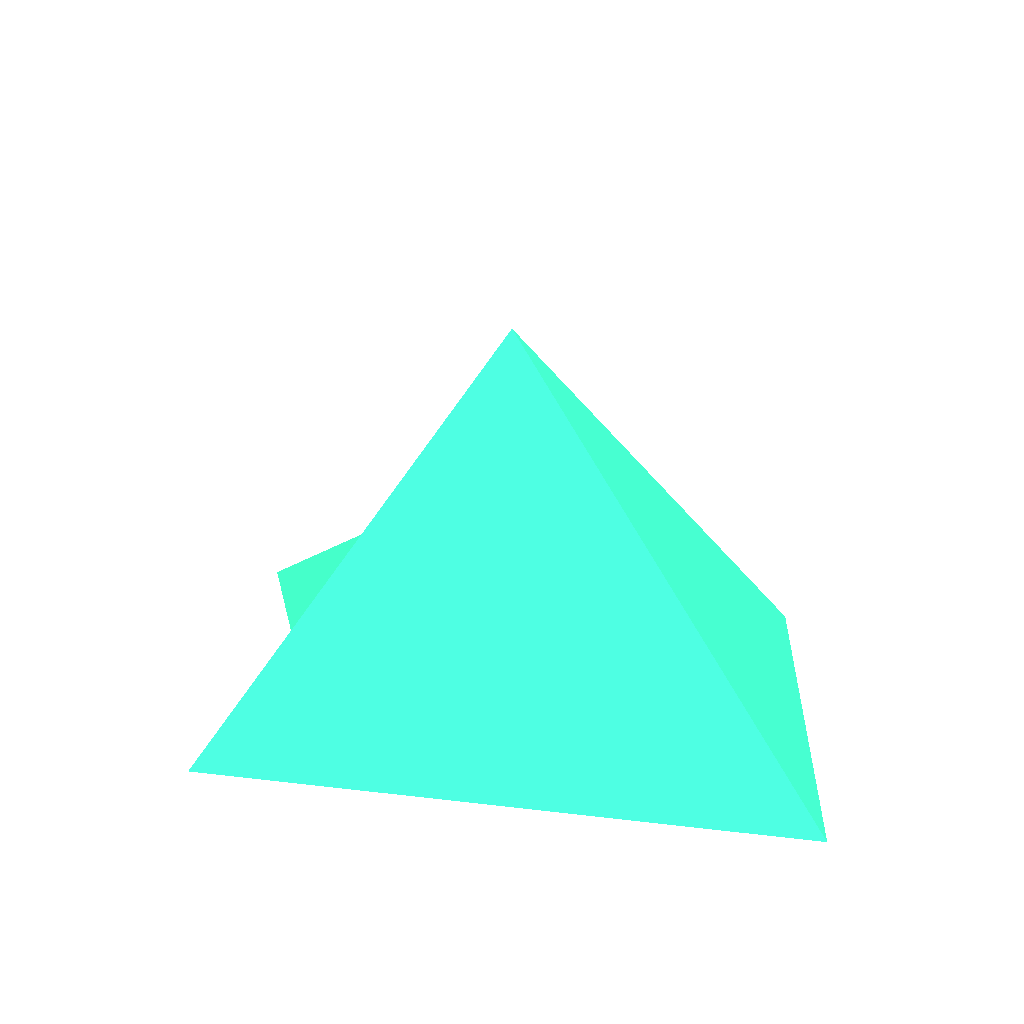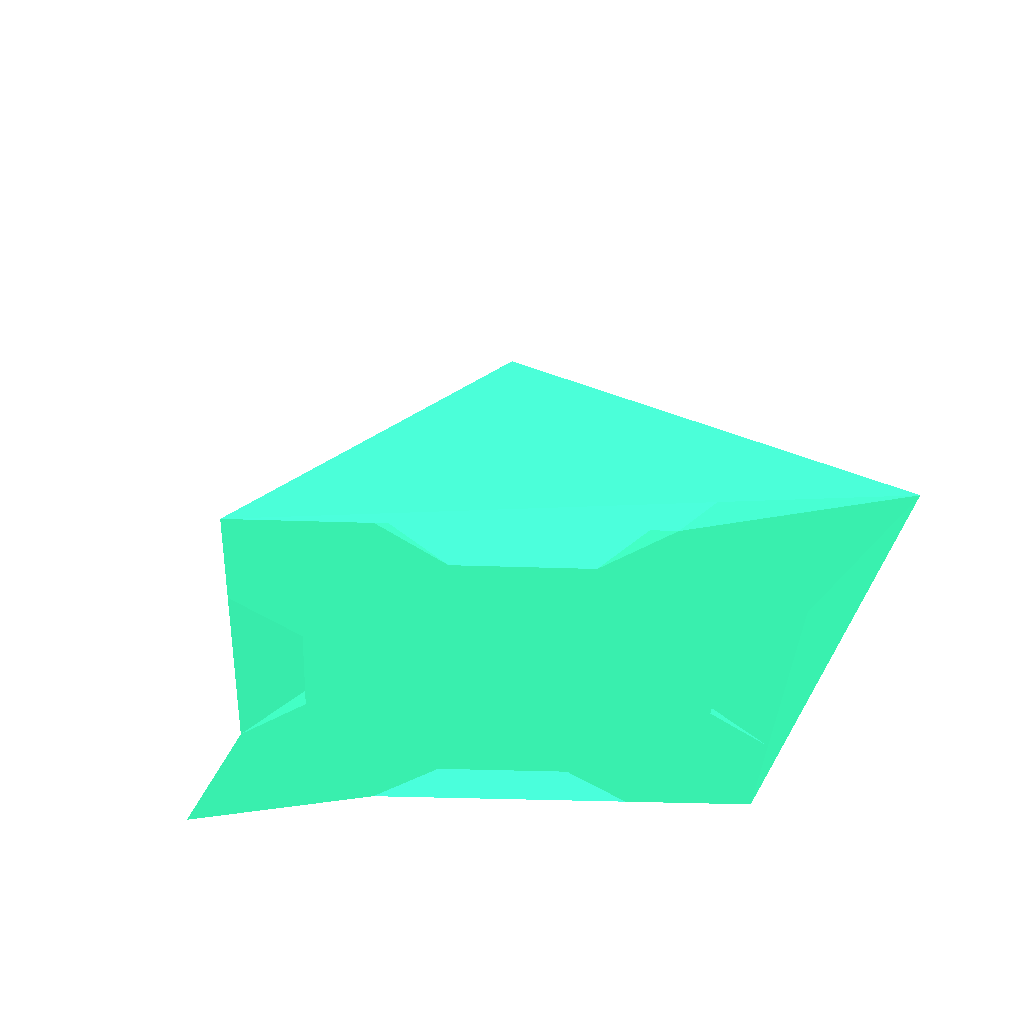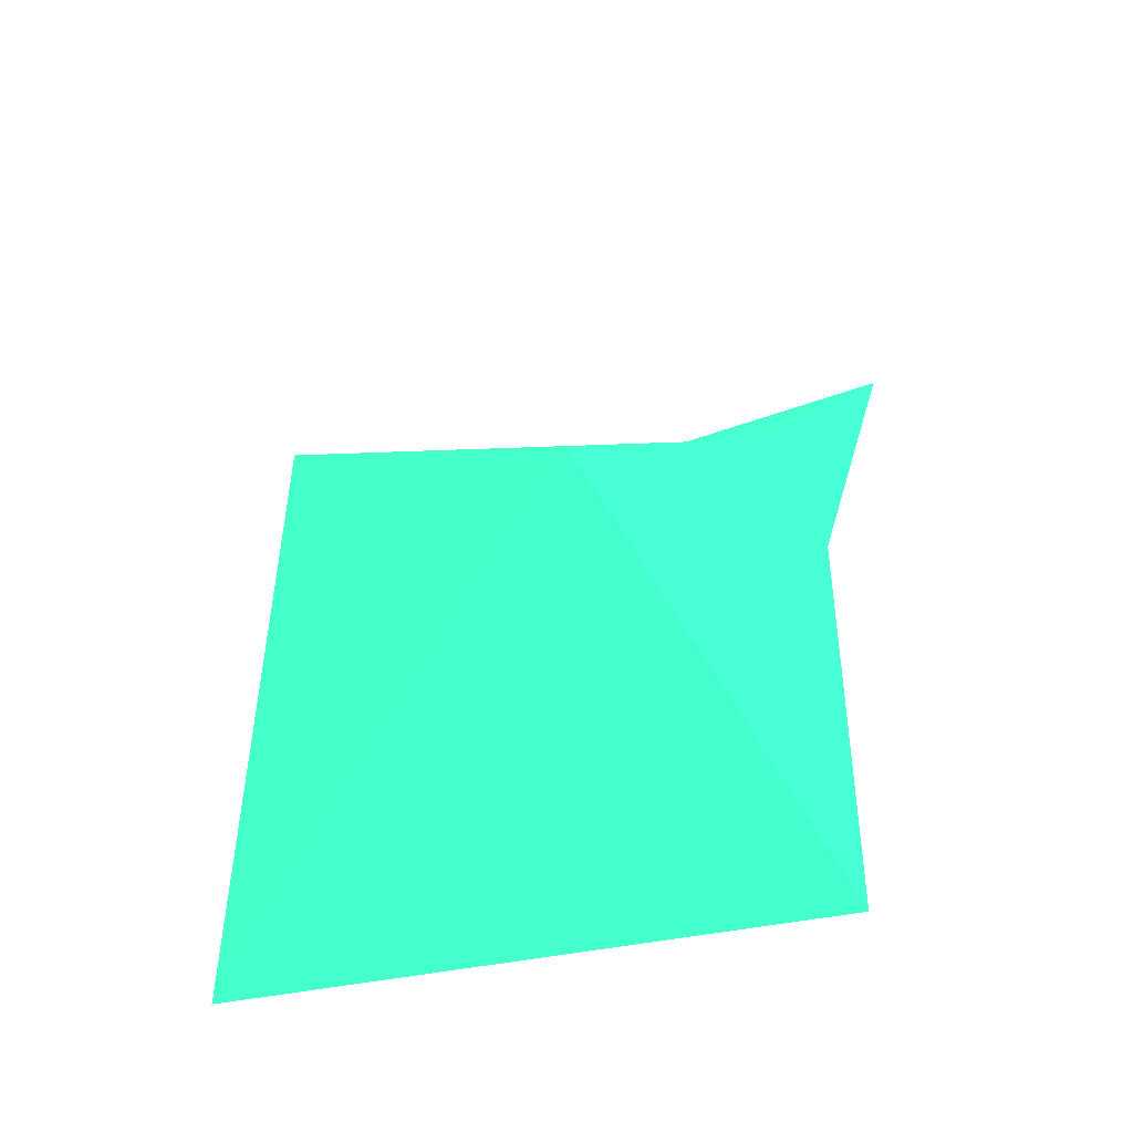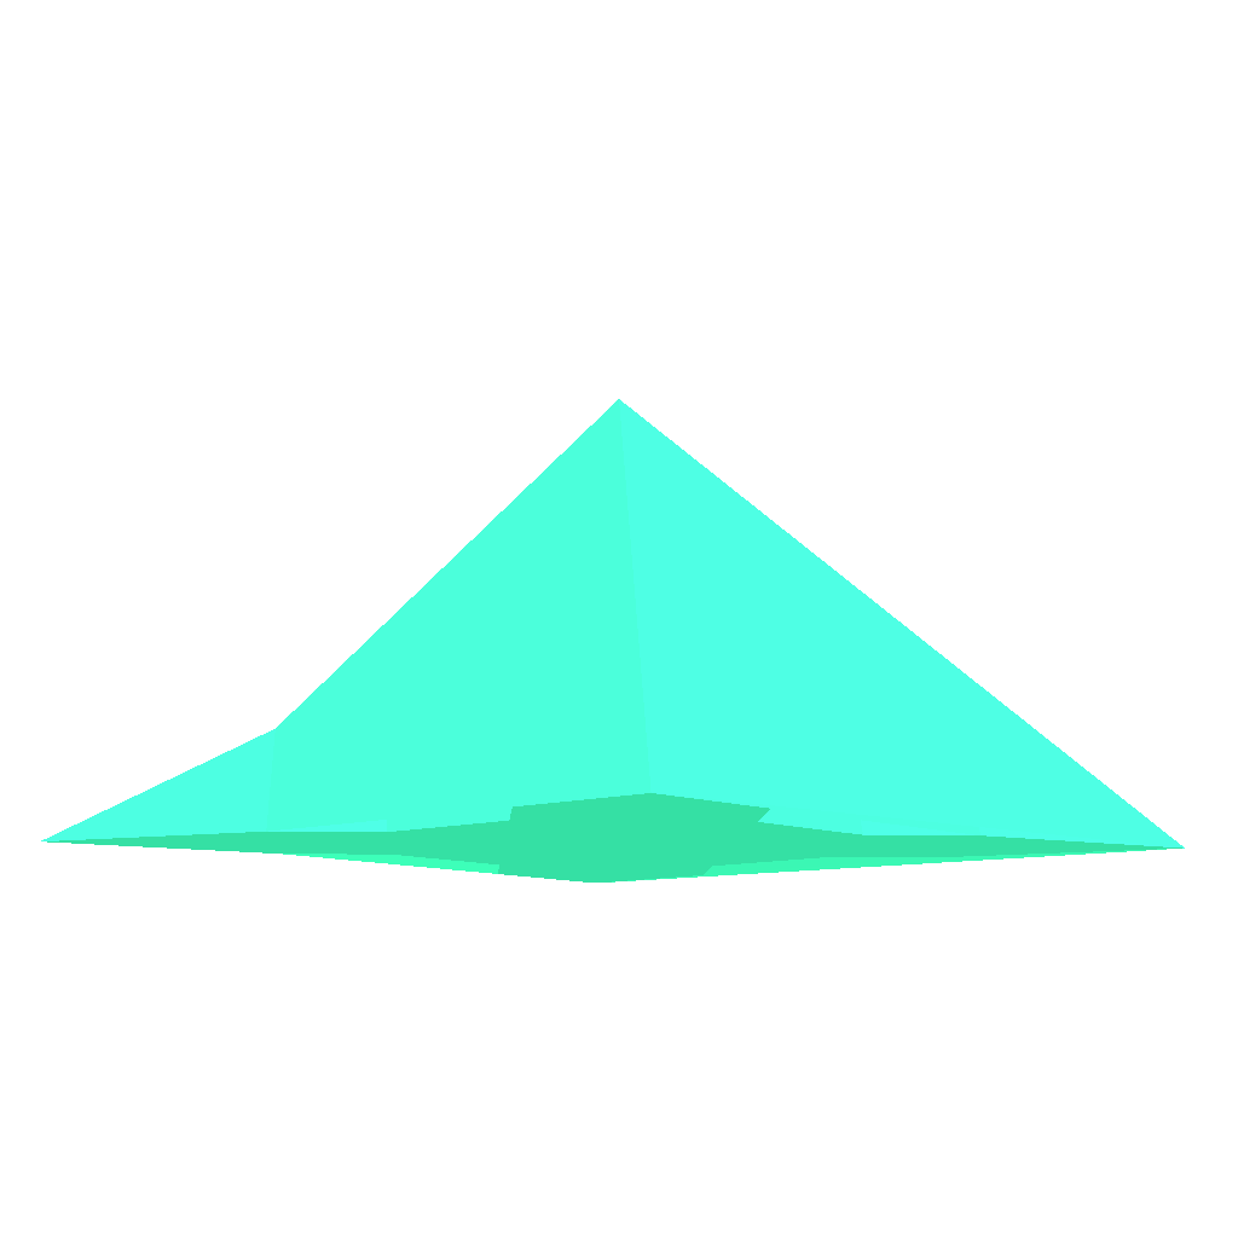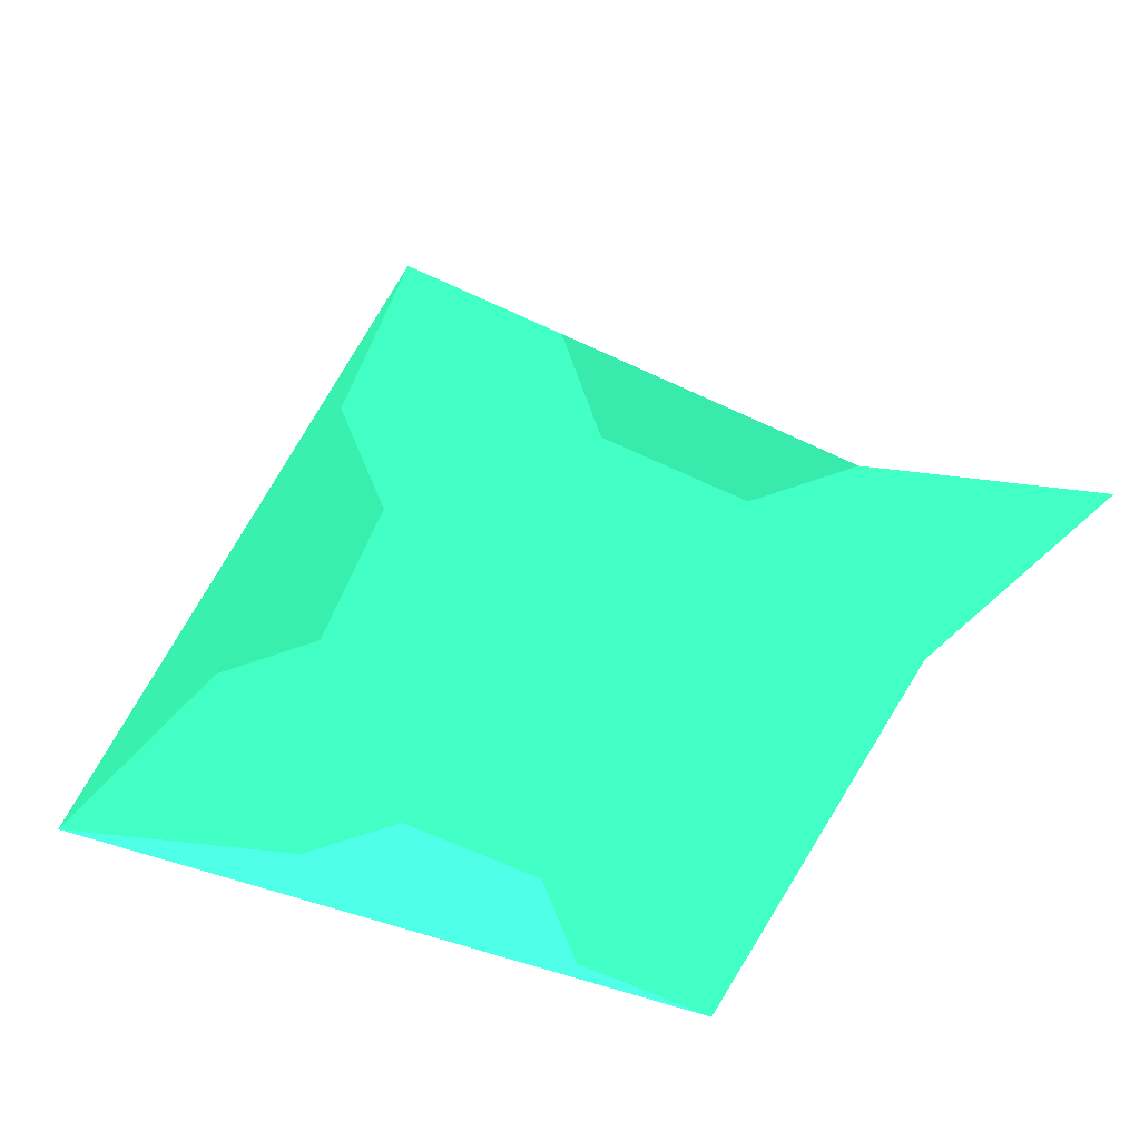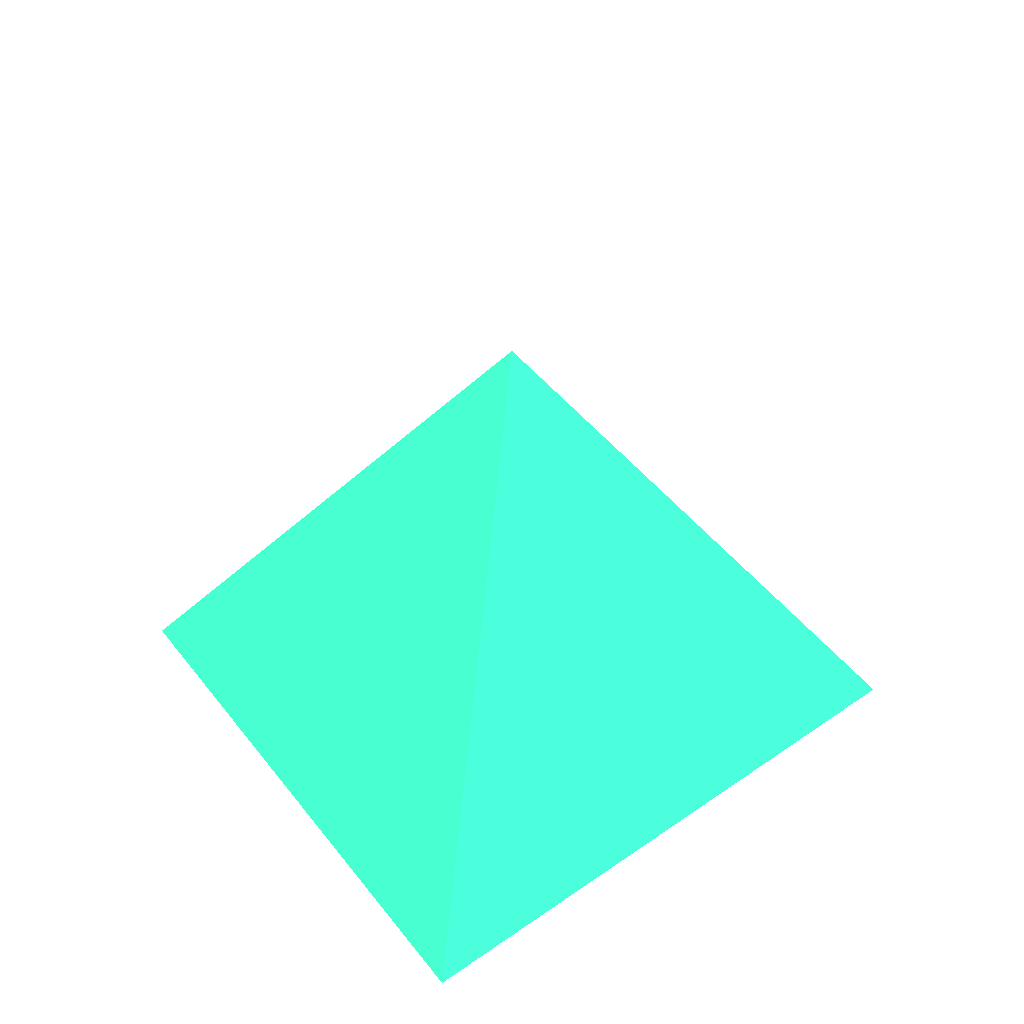
<metadata>
{"format":"obj","ext":"obj","renderer":"f3d","projection":"perspective","resolution":1024,"background":"white","views":[{"elev":16.7,"azim":144.0,"up":"+Y"},{"elev":-33.0,"azim":132.2,"up":"+Y"},{"elev":57.4,"azim":-137.4,"up":"+Y"},{"elev":-9.9,"azim":86.6,"up":"+Y"},{"elev":-64.4,"azim":-70.3,"up":"+Y"},{"elev":34.6,"azim":-172.4,"up":"+Y"}]}
</metadata>
<code>
v 35.2 0 34.4 0.1647 0.6902 0.498
v 33.6 0 35.2 0.1647 0.6902 0.498
v 33.6 0.8 35.2 0.1647 0.6902 0.498
v 32.8 1.6 33.6 0.1647 0.6902 0.498
v 34.4 0 35.2 0.1647 0.6902 0.498
v 32 0 34.4 0.1647 0.6902 0.498
v 32.8 0 34.4 0.1647 0.6902 0.498
v 33.6 0 32 0.1647 0.6902 0.498
v 33.6 0.8 32 0.1647 0.6902 0.498
v 33.6 0 32.8 0.1647 0.6902 0.498
v 32 0 33.6 0.1647 0.6902 0.498
v 32 0.8 33.6 0.1647 0.6902 0.498
v 34.4 0 34.4 0.1647 0.6902 0.498
v 32.8 0 33.6 0.1647 0.6902 0.498
v 33.6 0 33.6 0.1647 0.6902 0.498
v 32 0 32.8 0.1647 0.6902 0.498
v 32.8 0 32 0.1647 0.6902 0.498
v 32.8 0 32.8 0.1647 0.6902 0.498
v 34.4 0 32 0.1647 0.6902 0.498
v 33.6 1.6 32.8 0.1647 0.6902 0.498
v 33.6 0 36.8 0.1647 0.6902 0.498
v 33.6 0.8 36 0.1647 0.6902 0.498
v 33.6 0 36 0.1647 0.6902 0.498
v 34.4 2.4 33.6 0.1647 0.6902 0.498
v 32.8 0 31.2 0.1647 0.6902 0.498
v 33.6 0 37.6 0.1647 0.6902 0.498
v 33.6 0 30.4 0.1647 0.6902 0.498
v 31.2 0 32.8 0.1647 0.6902 0.498
v 33.6 1.6 34.4 0.1647 0.6902 0.498
v 30.4 0 33.6 0.1647 0.6902 0.498
v 33.6 0.8 31.2 0.1647 0.6902 0.498
v 33.6 0 31.2 0.1647 0.6902 0.498
v 31.2 0.8 33.6 0.1647 0.6902 0.498
v 31.2 0 33.6 0.1647 0.6902 0.498
v 33.6 2.4 32.8 0.1647 0.6902 0.498
v 31.2 0 34.4 0.1647 0.6902 0.498
v 34.4 0 31.2 0.1647 0.6902 0.498
v 33.6 0 29.6 0.1647 0.6902 0.498
v 33.6 2.4 34.4 0.1647 0.6902 0.498
v 33.6 3.2 33.6 0.1647 0.6902 0.498
v 35.2 0 33.6 0.1647 0.6902 0.498
v 36 0 34.4 0.1647 0.6902 0.498
v 32.8 2.4 33.6 0.1647 0.6902 0.498
v 36 0.8 33.6 0.1647 0.6902 0.498
v 34.4 0 36 0.1647 0.6902 0.498
v 36 0 33.6 0.1647 0.6902 0.498
v 36.8 0 33.6 0.1647 0.6902 0.498
v 33.6 0 34.4 0.1647 0.6902 0.498
v 36 0 32.8 0.1647 0.6902 0.498
v 34.4 1.6 33.6 0.1647 0.6902 0.498
v 35.2 0 32.8 0.1647 0.6902 0.498
v 32.8 0 36 0.1647 0.6902 0.498
v 34.4 0 33.6 0.1647 0.6902 0.498
v 35.2 0.8 33.6 0.1647 0.6902 0.498
v 34.4 0 32.8 0.1647 0.6902 0.498
v 32.8 0 35.2 0.1647 0.6902 0.498
f 2 52 56
f 38 37 27
f 36 39 22
f 14 16 18
f 44 49 37
f 12 9 17
f 43 35 40
f 24 45 44
f 54 29 3
f 49 46 51
f 41 46 42
f 34 11 36
f 26 45 22
f 20 9 12
f 53 13 15
f 7 48 56
f 24 29 50
f 33 35 28
f 37 24 31
f 30 40 38
f 17 31 25
f 39 22 24
f 43 28 25
f 24 44 39
f 3 52 22
f 45 2 5
f 30 38 43
f 35 33 43
f 16 11 28
f 47 44 42
f 48 2 56
f 30 34 36
f 43 40 30
f 4 20 12
f 53 15 10
f 19 51 55
f 36 52 33
f 12 16 28
f 48 13 2
f 40 24 39
f 22 52 26
f 25 27 32
f 10 19 55
f 44 42 39
f 14 11 16
f 32 8 25
f 23 2 45
f 1 5 13
f 36 33 30
f 17 16 12
f 36 22 52
f 36 6 12
f 43 4 39
f 54 51 19
f 25 8 17
f 15 13 48
f 54 50 29
f 5 1 54
f 49 51 54
f 52 2 23
f 47 42 46
f 43 33 28
f 22 43 52
f 10 14 18
f 31 37 38
f 37 31 19
f 43 39 36
f 29 39 4
f 43 22 39
f 3 56 52
f 51 41 55
f 31 35 43
f 18 17 10
f 21 45 26
f 3 5 54
f 3 45 5
f 14 48 7
f 46 49 47
f 33 43 36
f 13 41 1
f 47 40 38
f 39 42 45
f 33 36 12
f 25 31 43
f 54 42 44
f 54 44 49
f 22 45 24
f 1 41 42
f 44 38 40
f 33 28 30
f 38 25 31
f 54 1 42
f 24 39 29
f 25 28 31
f 11 34 28
f 10 8 19
f 47 38 44
f 9 19 31
f 35 24 40
f 33 52 43
f 37 8 32
f 19 9 54
f 42 44 45
f 31 17 9
f 26 52 21
f 12 29 4
f 39 43 40
f 24 49 44
f 2 13 5
f 50 20 24
f 12 56 3
f 37 31 44
f 14 15 48
f 55 41 53
f 20 50 54
f 49 24 37
f 44 35 24
f 17 8 10
f 20 35 24
f 6 7 56
f 23 21 52
f 4 43 35
f 13 53 41
f 43 38 40
f 27 25 38
f 41 51 46
f 22 45 3
f 45 21 23
f 35 31 28
f 7 11 14
f 19 8 37
f 6 36 11
f 12 6 56
f 18 16 17
f 35 31 24
f 11 7 6
f 44 40 47
f 54 9 20
f 45 22 39
f 30 28 34
f 3 29 12
f 15 14 10
f 55 53 10
f 28 33 12
f 31 35 44
f 32 27 37
f 20 4 35
f 47 49 44

</code>
